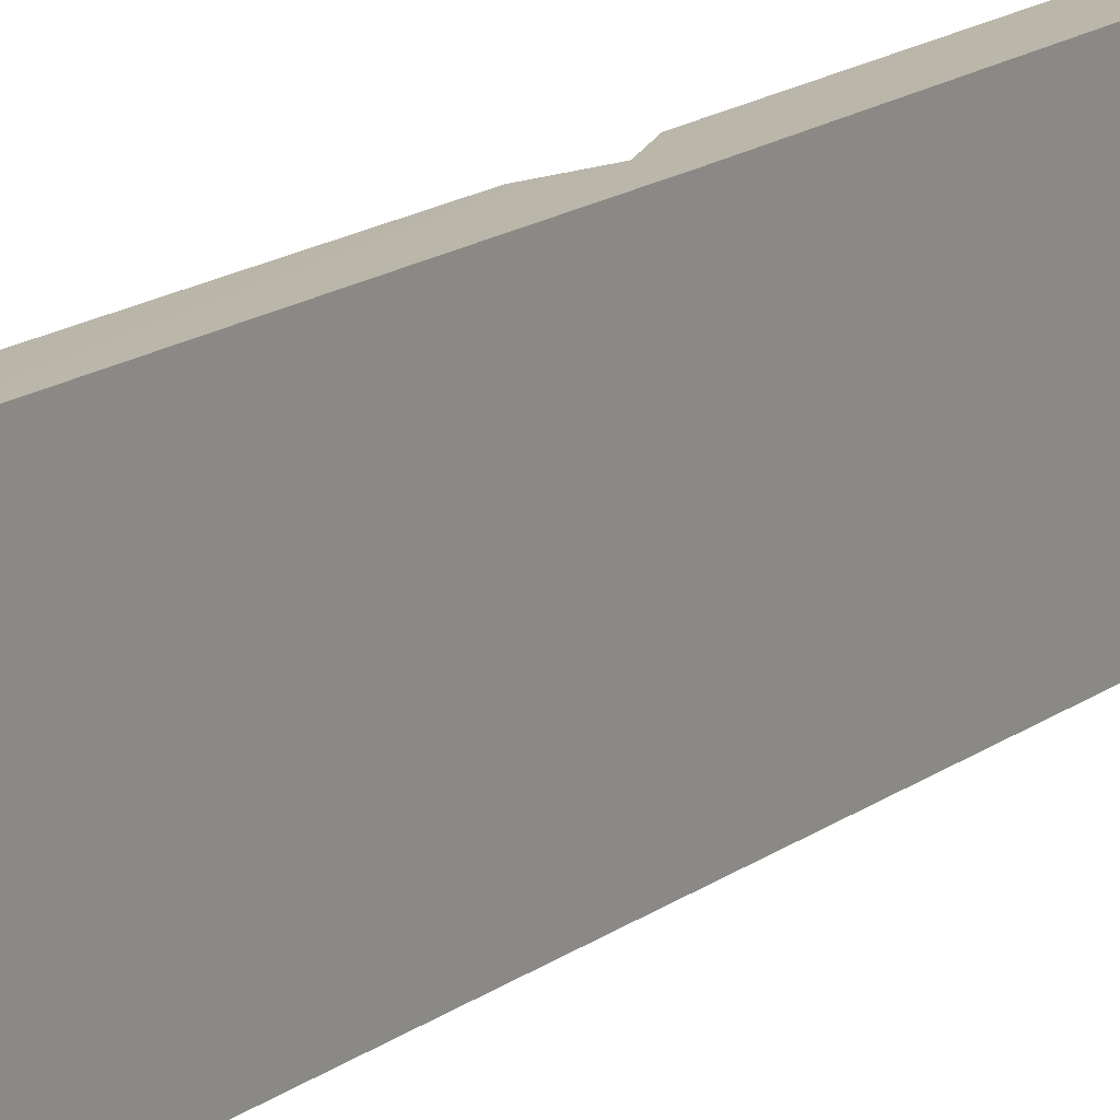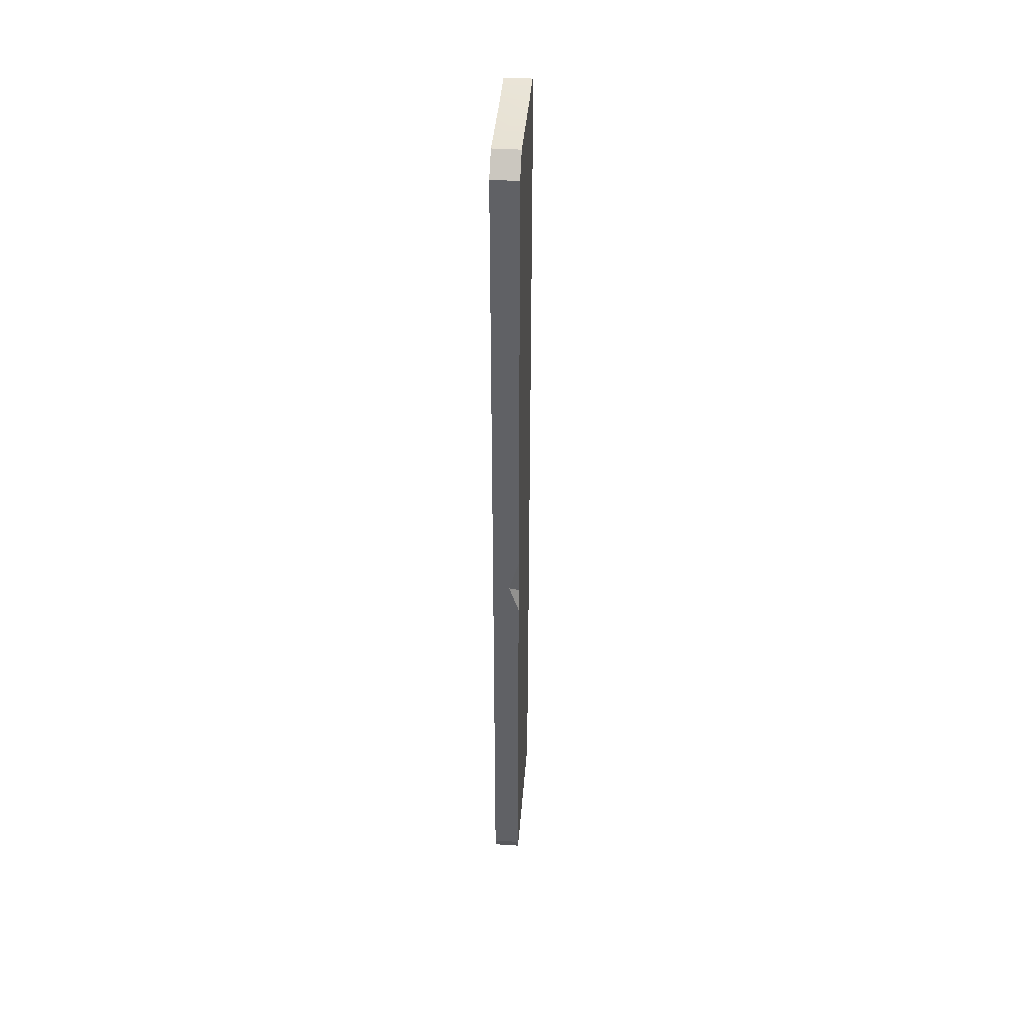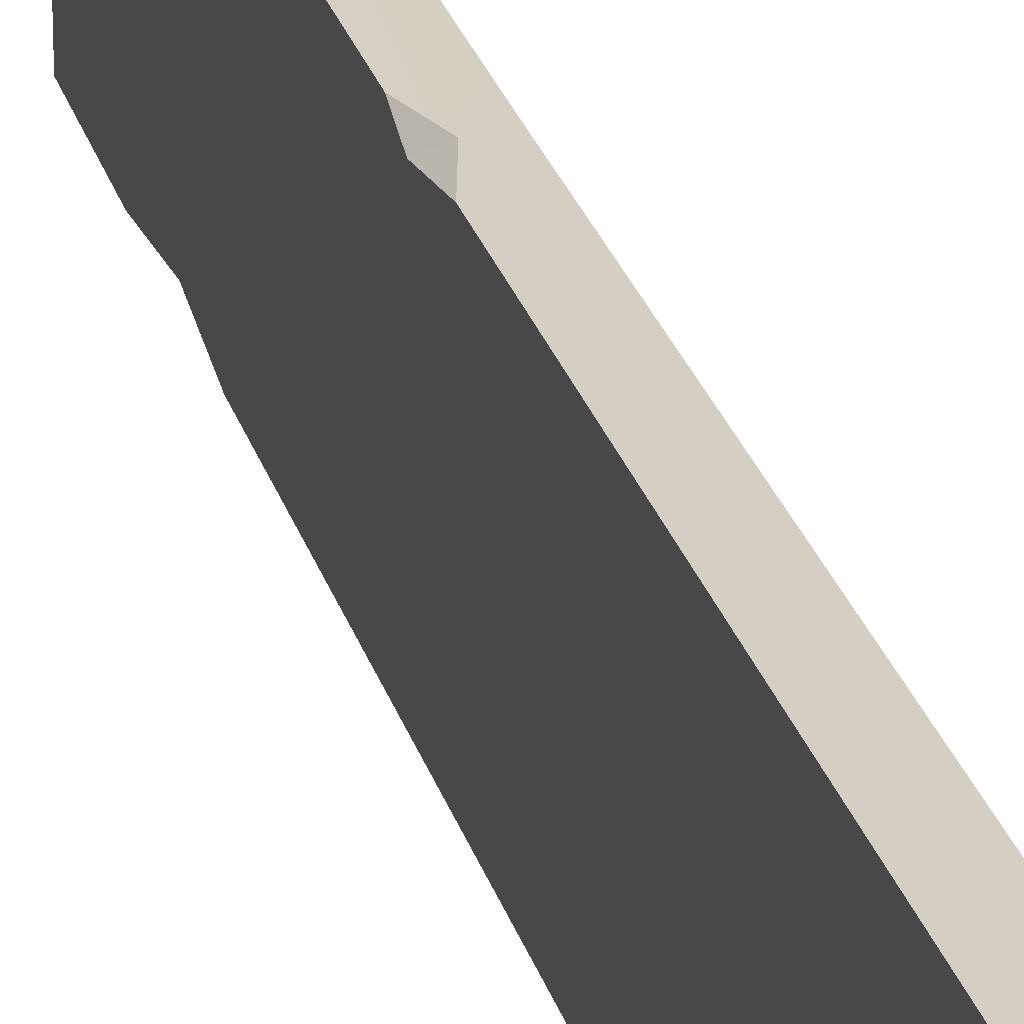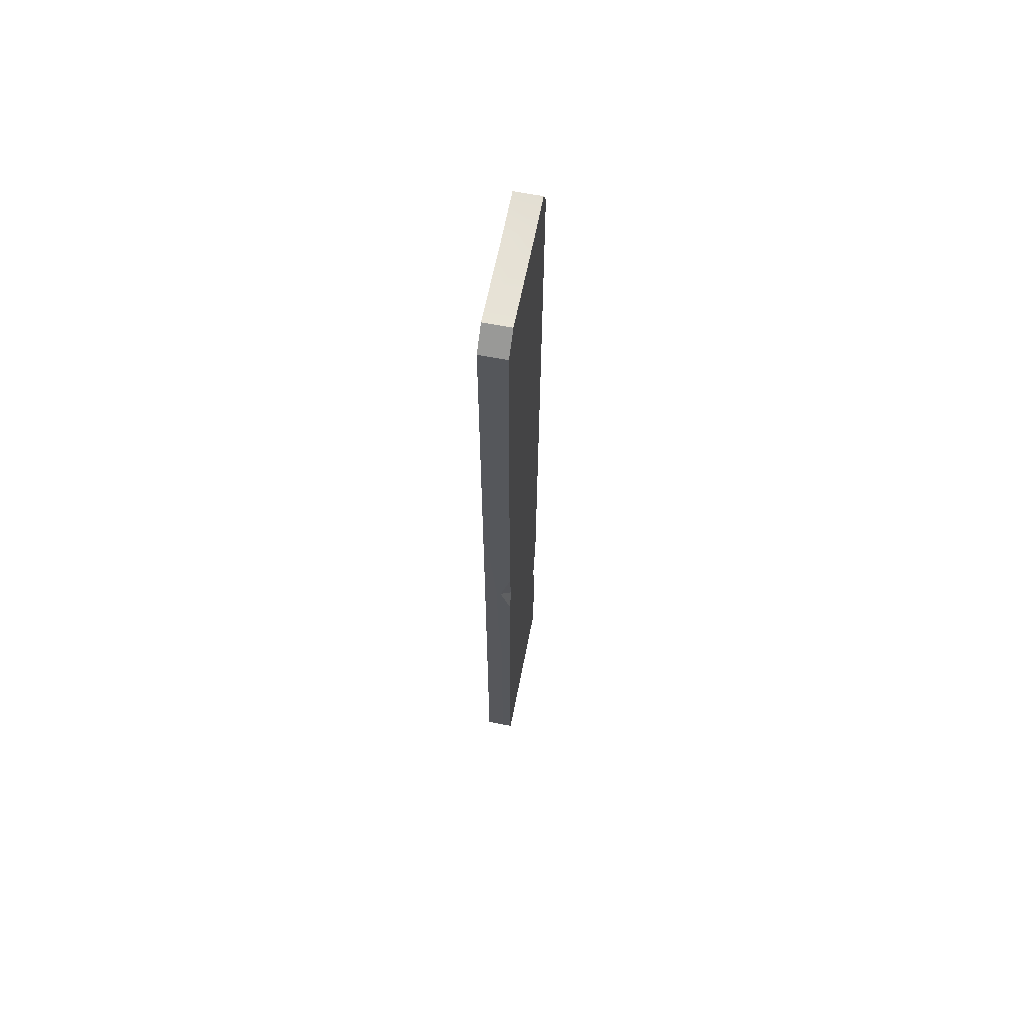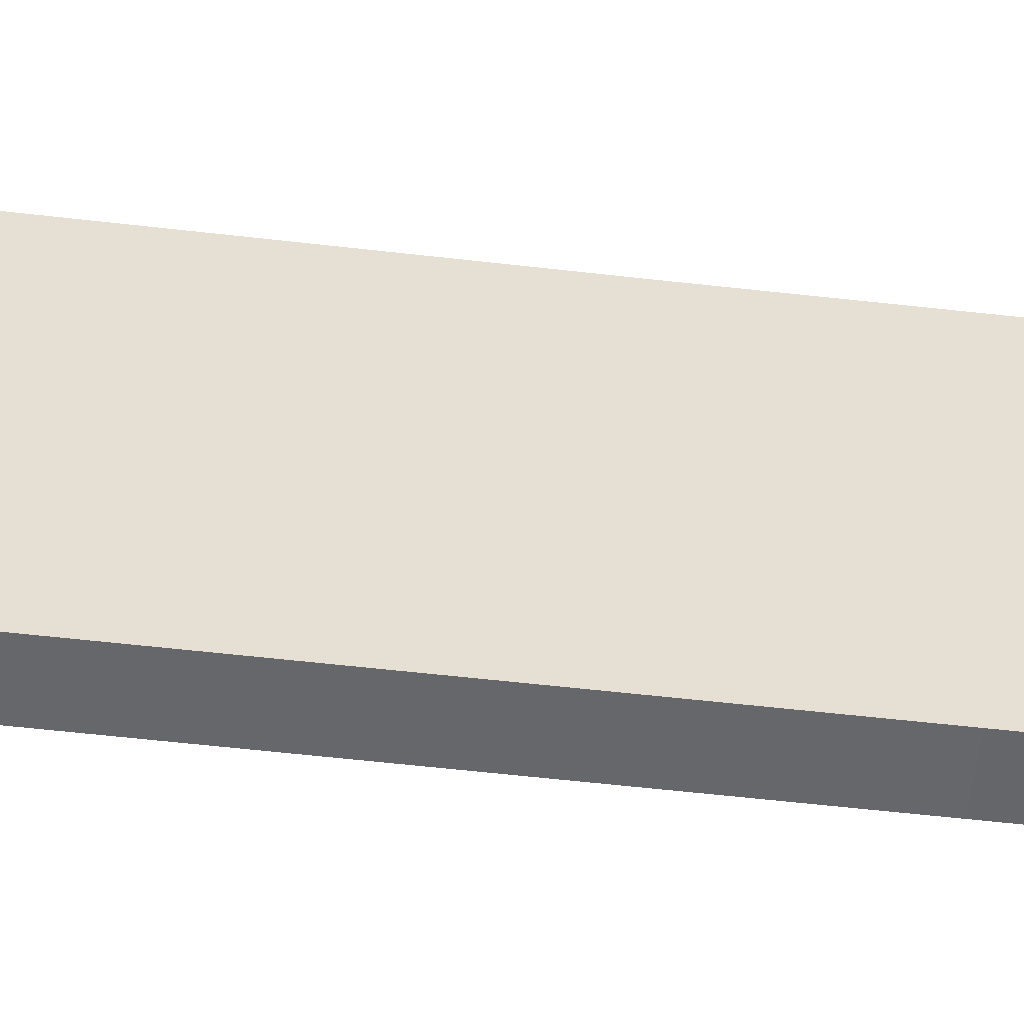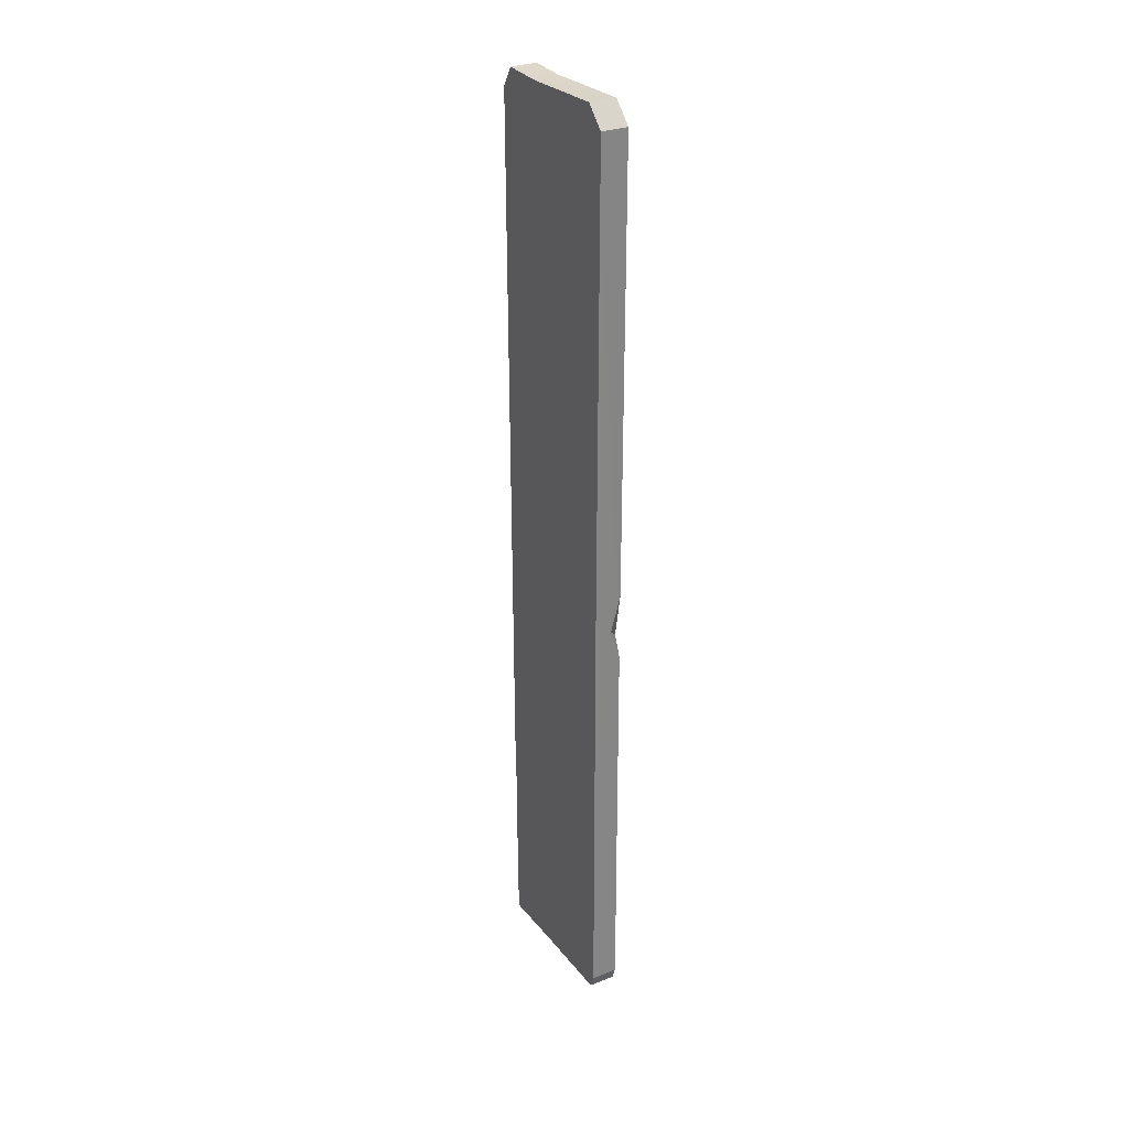
<metadata>
{"format":"obj","ext":"obj","renderer":"f3d","projection":"perspective","resolution":1024,"background":"white","views":[{"elev":13.8,"azim":30.4,"up":"+Y"},{"elev":40.9,"azim":-175.5,"up":"+Z"},{"elev":25.8,"azim":-14.8,"up":"+Y"},{"elev":63.9,"azim":-168.9,"up":"+Z"},{"elev":-52.7,"azim":82.7,"up":"+Y"},{"elev":29.1,"azim":149.4,"up":"+Z"}]}
</metadata>
<code>
g SM_Bld_Sign_15
v -0.06996 0.3354 -0.1495
v -0.1114 0.3015 -0.1896
v -0.1114 0.3354 -0.2786
v -0.06996 0.3354 -0.1495
v -0.1114 0.3354 0.00231
v -0.1114 0.3015 -0.1896
v -0.1114 -0.332 -1.033
v -0.03458 -0.3211 -1.263
v -0.1114 -0.2906 -1.257
v -0.03458 -0.3211 -1.263
v -0.1114 -0.3257 -1.543
v -0.1114 -0.2906 -1.257
v 0 0.2588 1.949
v -0.1114 -0.132 1.94
v -0.1114 0.2588 1.949
v 0 -0.1189 1.94
v 0 -0.293 1.949
v -0.1114 -0.293 1.949
v -0.1114 0.3423 -1.891
v -0.1114 0.3216 -1.947
v 0 0.3216 -1.947
v 0 0.3423 -1.891
v -0.1114 0.3216 -1.947
v 0 -0.03337 -1.944
v 0 0.3216 -1.947
v -0.1114 -0.01108 -1.944
v 0 -0.3207 -1.949
v -0.1114 -0.3207 -1.949
v -0.1114 -0.3423 1.867
v -0.1114 -0.293 1.949
v 0 -0.293 1.949
v 0 -0.3423 1.867
v 0 -0.3207 -1.949
v 0 -0.325 -1.602
v 0 -0.325 -1.277
v 0 -0.293 1.949
v 0 -0.332 -1.033
v 0 -0.3423 1.867
v 0 -0.03337 -1.944
v 0 -0.1189 1.94
v 0 0.2588 1.949
v 0 0.3216 -1.947
v 0 0.3377 1.867
v 0 0.3354 -0.1536
v 0 0.3423 -1.891
v 0 0.3423 -1.891
v -0.1114 0.3354 -0.2786
v -0.1114 0.3423 -1.891
v -0.06996 0.3354 -0.1495
v 0 0.3354 -0.1536
v 0 0.3377 1.867
v -0.1114 0.3354 0.00231
v -0.1114 0.3377 1.867
v 0 0.2588 1.949
v -0.1114 0.2588 1.949
v -0.1114 0.3377 1.867
v 0 0.3377 1.867
v -0.1114 0.3216 -1.947
v -0.1114 0.3423 -1.891
v -0.1114 0.3354 -0.2786
v -0.1114 0.3015 -0.1896
v -0.1114 -0.3207 -1.949
v -0.1114 -0.2906 -1.257
v -0.1114 -0.01108 -1.944
v -0.1114 -0.3257 -1.543
v -0.1114 -0.332 -1.033
v -0.1114 -0.3423 1.867
v -0.1114 -0.293 1.949
v -0.1114 -0.132 1.94
v -0.1114 0.2588 1.949
v -0.1114 0.3377 1.867
v -0.1114 0.3354 0.00231
v -0.1114 -0.3423 1.867
v 0 -0.3423 1.867
v 0 -0.332 -1.033
v -0.1114 -0.332 -1.033
v -0.03458 -0.3211 -1.263
v 0 -0.325 -1.277
v -0.1114 -0.3257 -1.543
v 0 -0.325 -1.602
v -0.1114 -0.3207 -1.949
v 0 -0.3207 -1.949
f 2 1 3
f 5 4 6
f 8 7 9
f 11 10 12
f 14 13 15
f 16 13 14
f 17 16 14
f 14 18 17
f 20 19 21
f 21 19 22
f 24 23 25
f 26 23 24
f 27 26 24
f 28 26 27
f 30 29 31
f 31 29 32
f 34 33 35
f 33 36 35
f 35 36 37
f 38 37 36
f 39 36 33
f 40 36 39
f 41 40 39
f 42 41 39
f 43 41 42
f 44 43 42
f 42 45 44
f 47 46 48
f 49 46 47
f 50 46 49
f 51 50 49
f 52 51 49
f 53 51 52
f 55 54 56
f 56 54 57
f 59 58 60
f 60 58 61
f 58 62 61
f 62 63 61
f 64 62 58
f 65 63 62
f 63 66 61
f 67 61 66
f 61 67 68
f 69 61 68
f 69 70 61
f 71 61 70
f 72 61 71
f 74 73 75
f 75 73 76
f 76 77 75
f 75 77 78
f 77 79 78
f 78 79 80
f 79 81 80
f 80 81 82

</code>
